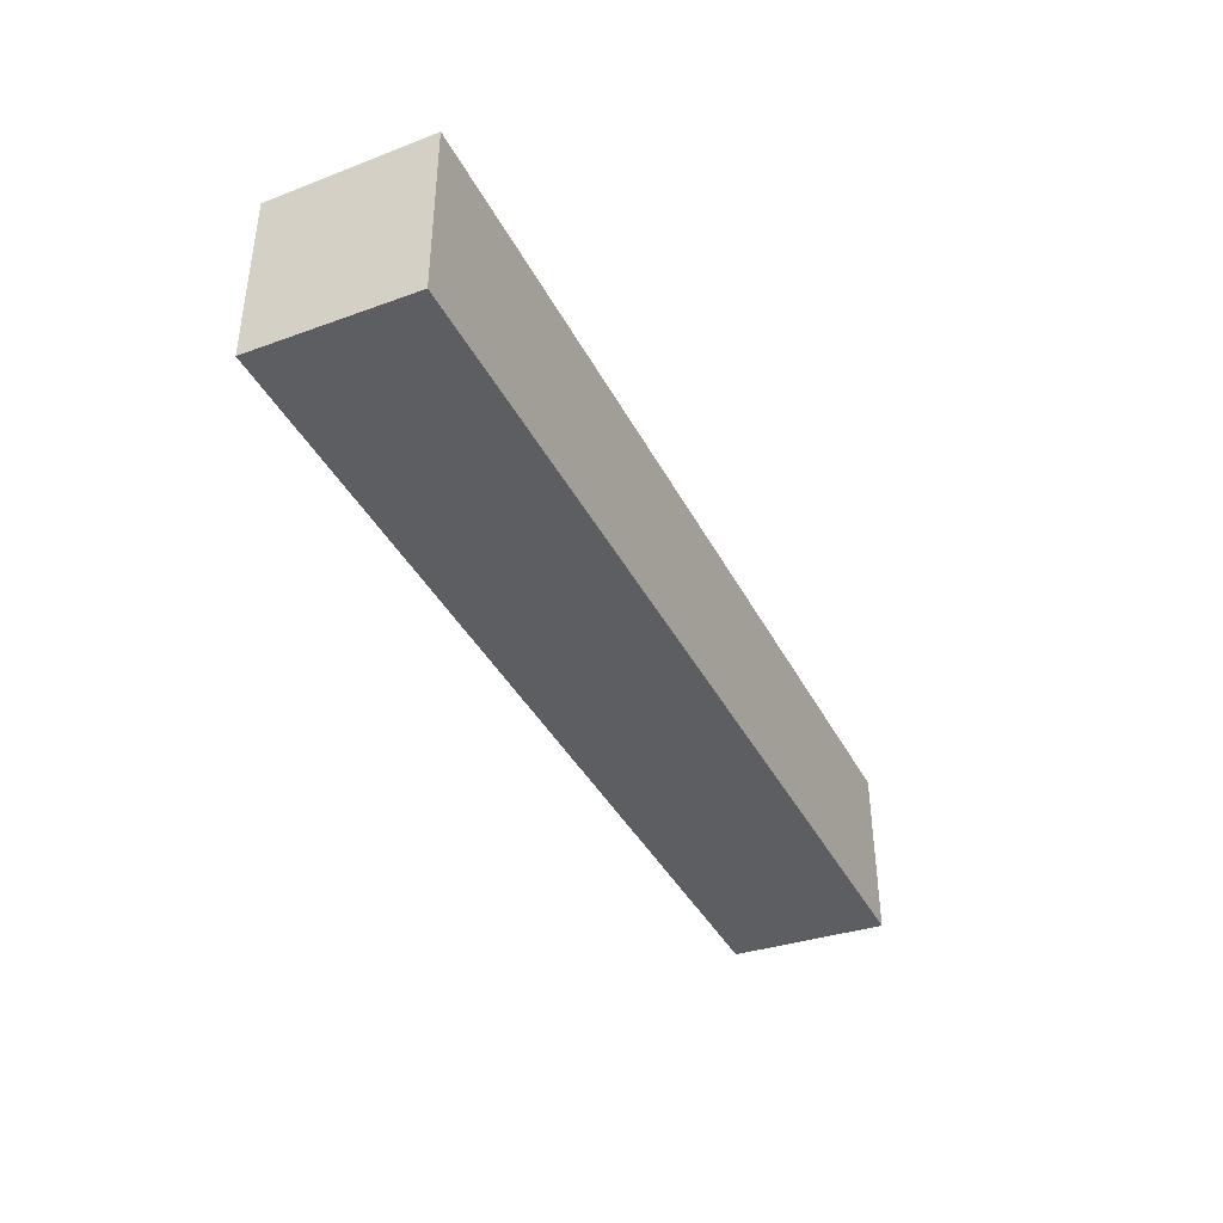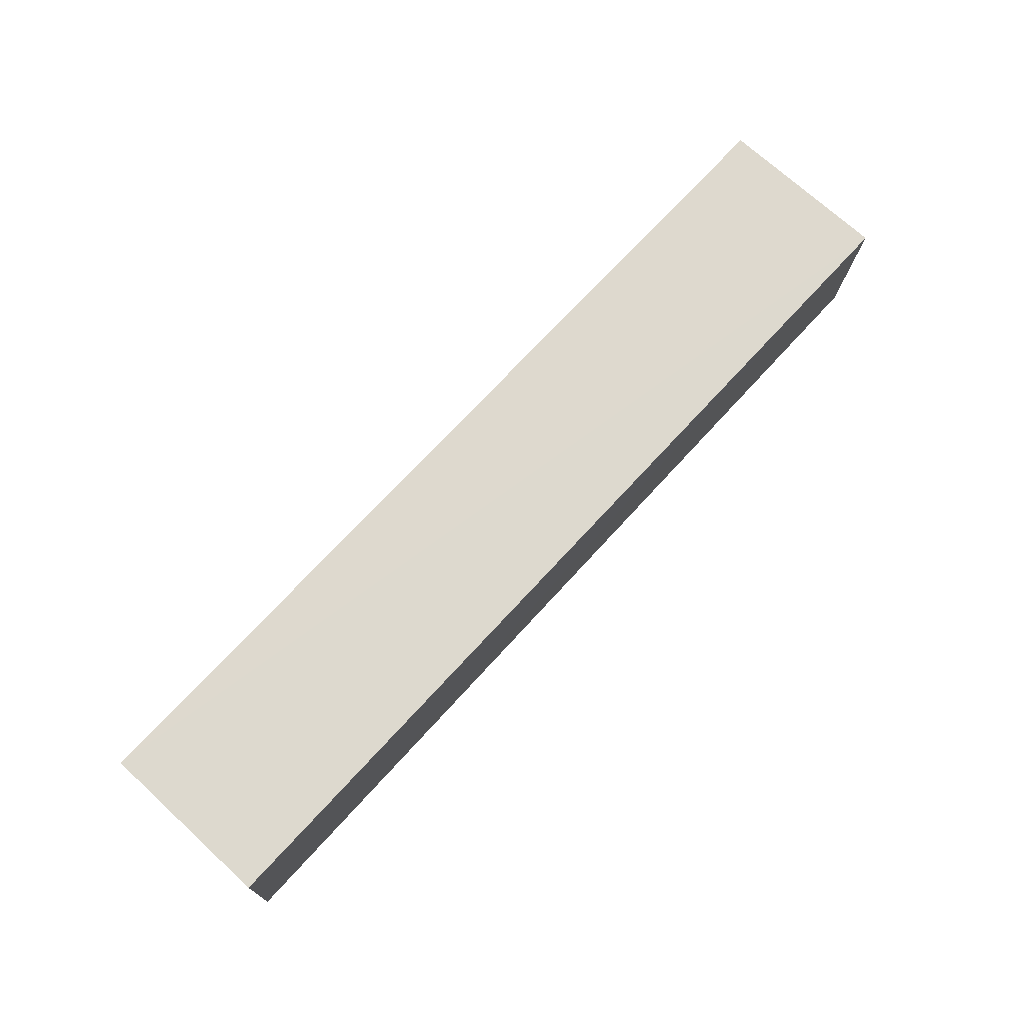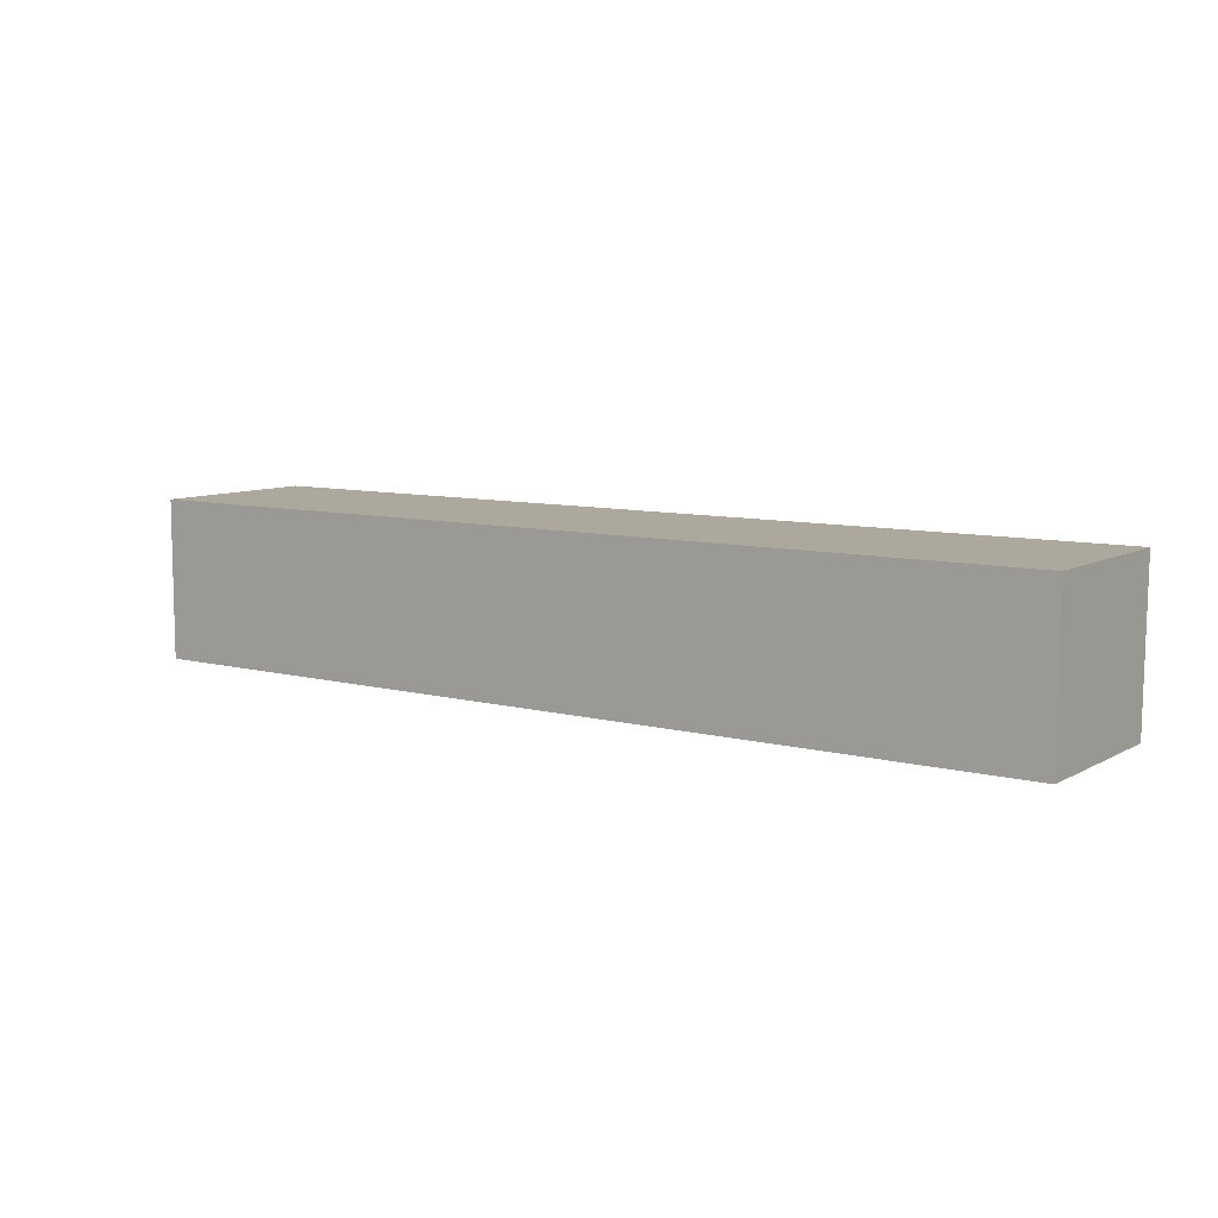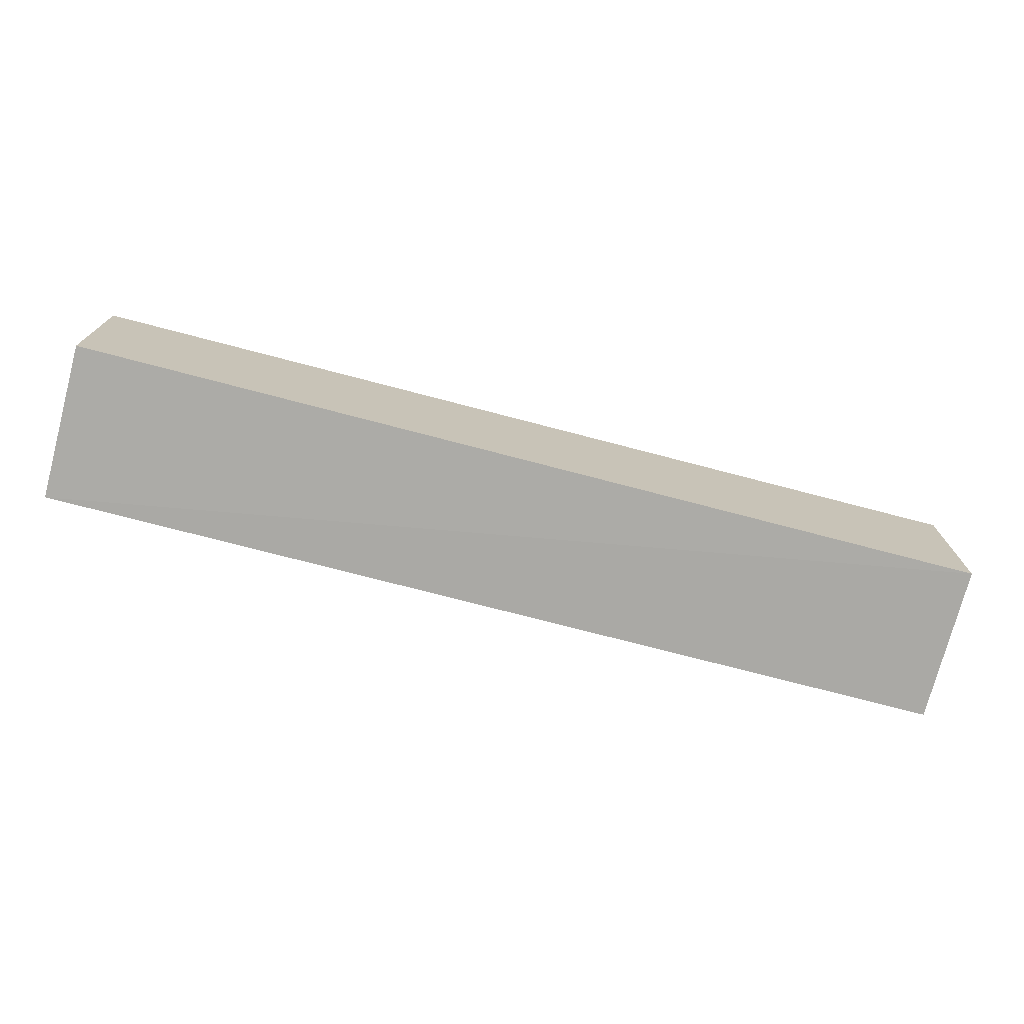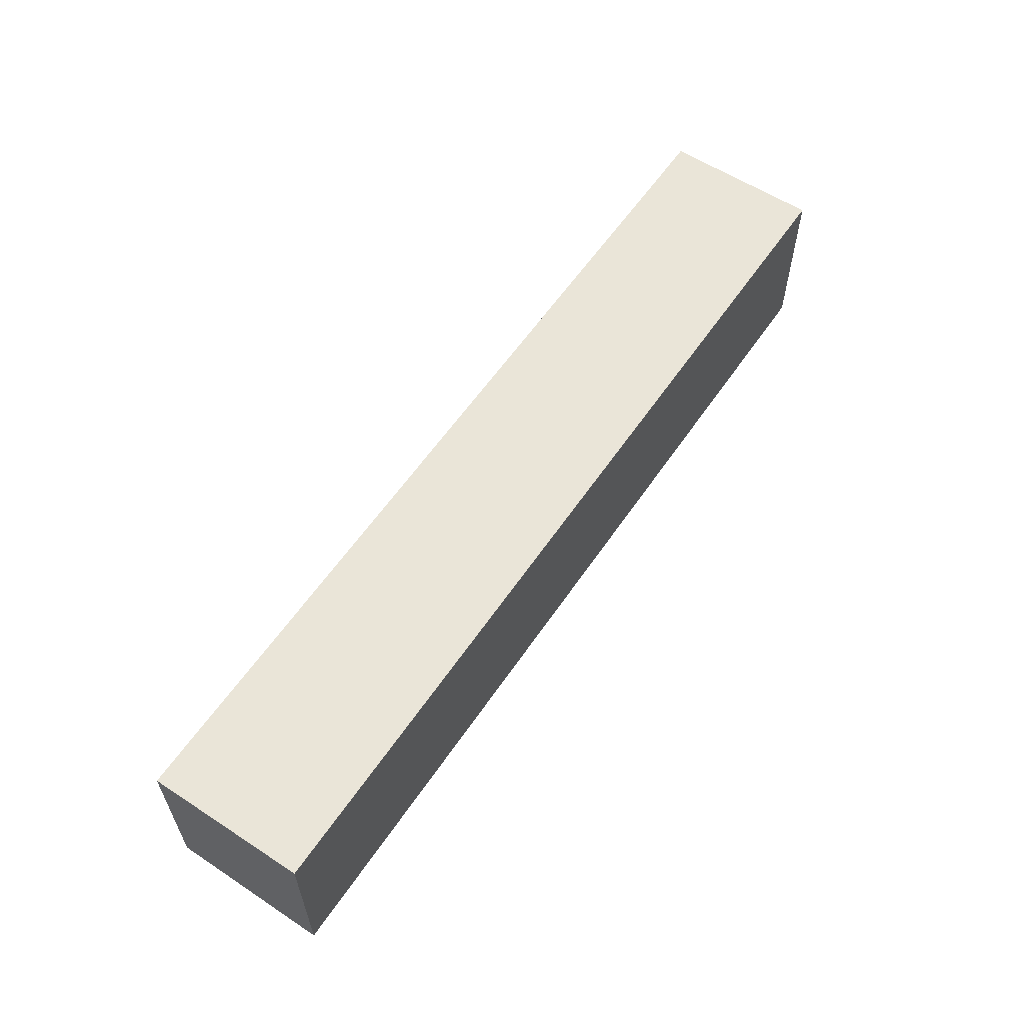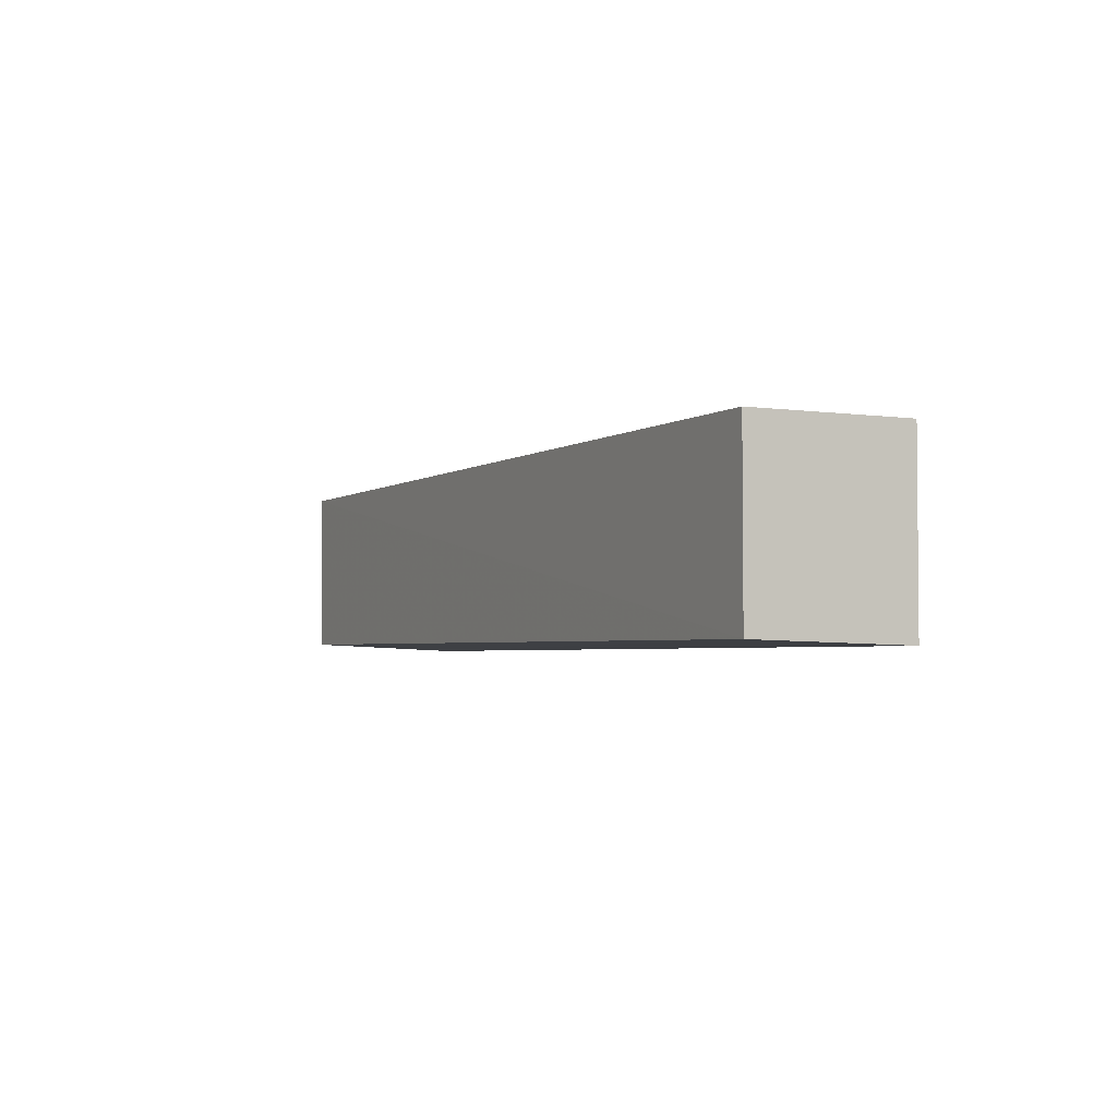
<metadata>
{"format":"obj","ext":"obj","renderer":"f3d","projection":"perspective","resolution":1024,"background":"white","views":[{"elev":-40.0,"azim":-64.6,"up":"+Y"},{"elev":71.7,"azim":-47.4,"up":"+Z"},{"elev":8.6,"azim":-144.8,"up":"+Z"},{"elev":-73.7,"azim":165.3,"up":"+Y"},{"elev":58.7,"azim":-56.1,"up":"+Y"},{"elev":-3.1,"azim":-116.4,"up":"+Y"}]}
</metadata>
<code>
v 0.08891 0.004305 0.1089
v 0.08888 -0.03485 0.1089
v 0.08891 0.004305 0.07342
v -0.1187 0.004305 0.07342
v -0.1187 0.004305 0.1089
v -0.1186 -0.034 0.0735
v 0.08886 -0.03326 0.07356
v -0.1186 -0.03497 0.1089
f 1 2 3
f 1 3 4
f 5 2 1
f 5 1 4
f 6 4 3
f 6 5 4
f 7 6 3
f 7 3 2
f 7 2 6
f 8 6 2
f 8 2 5
f 8 5 6

</code>
